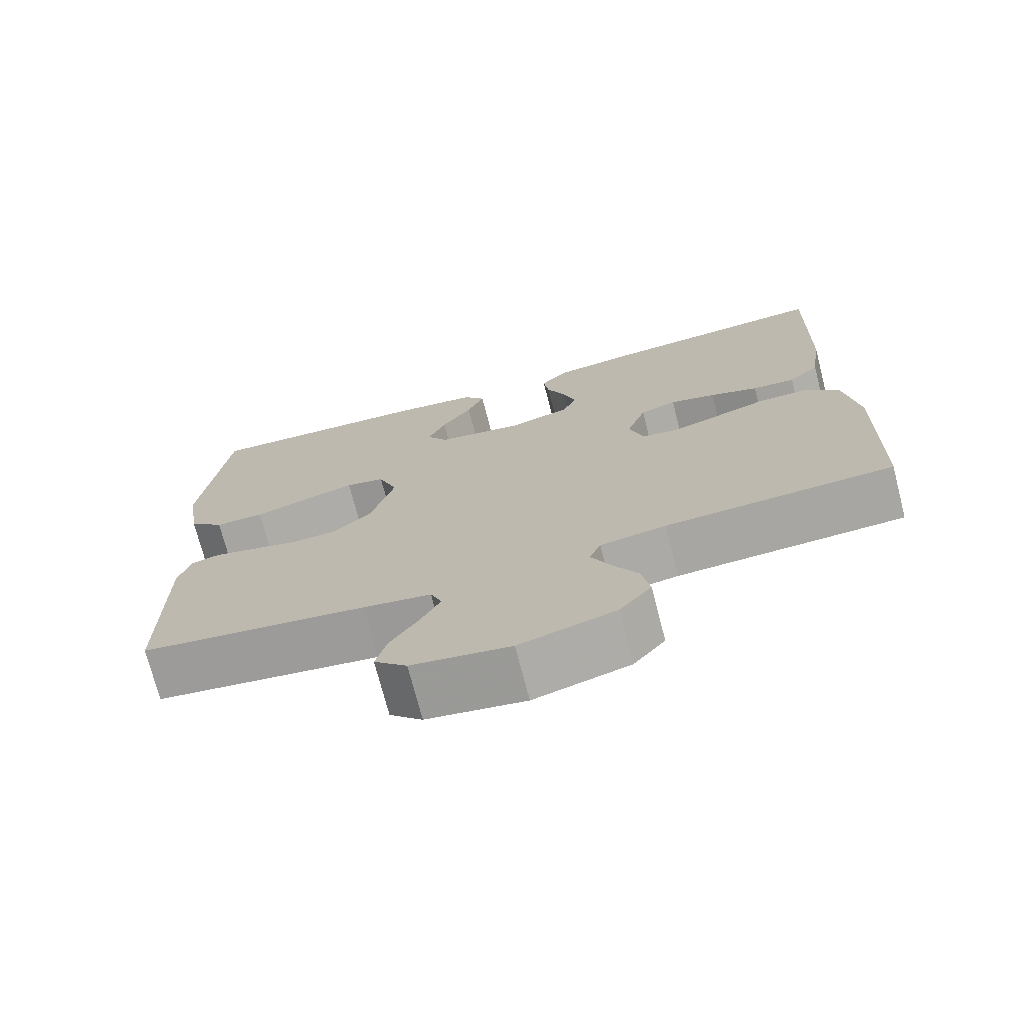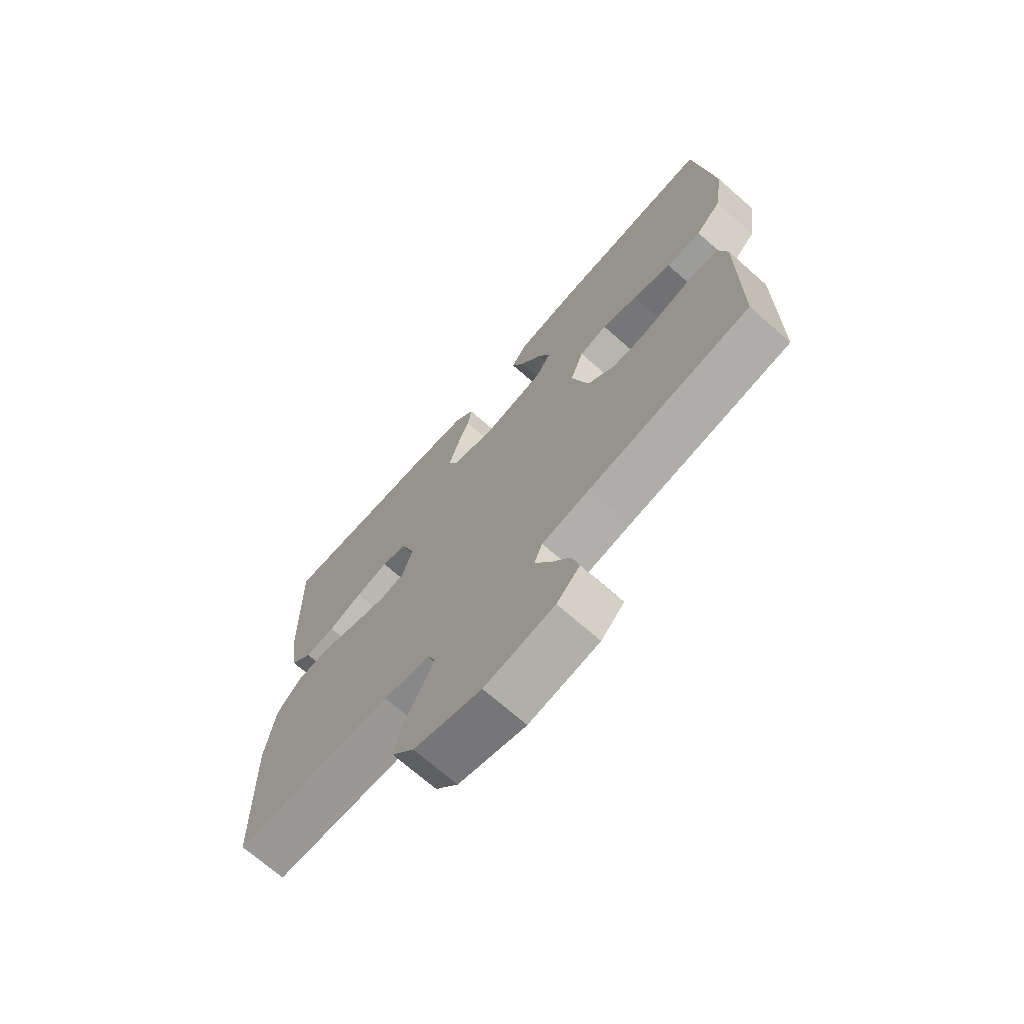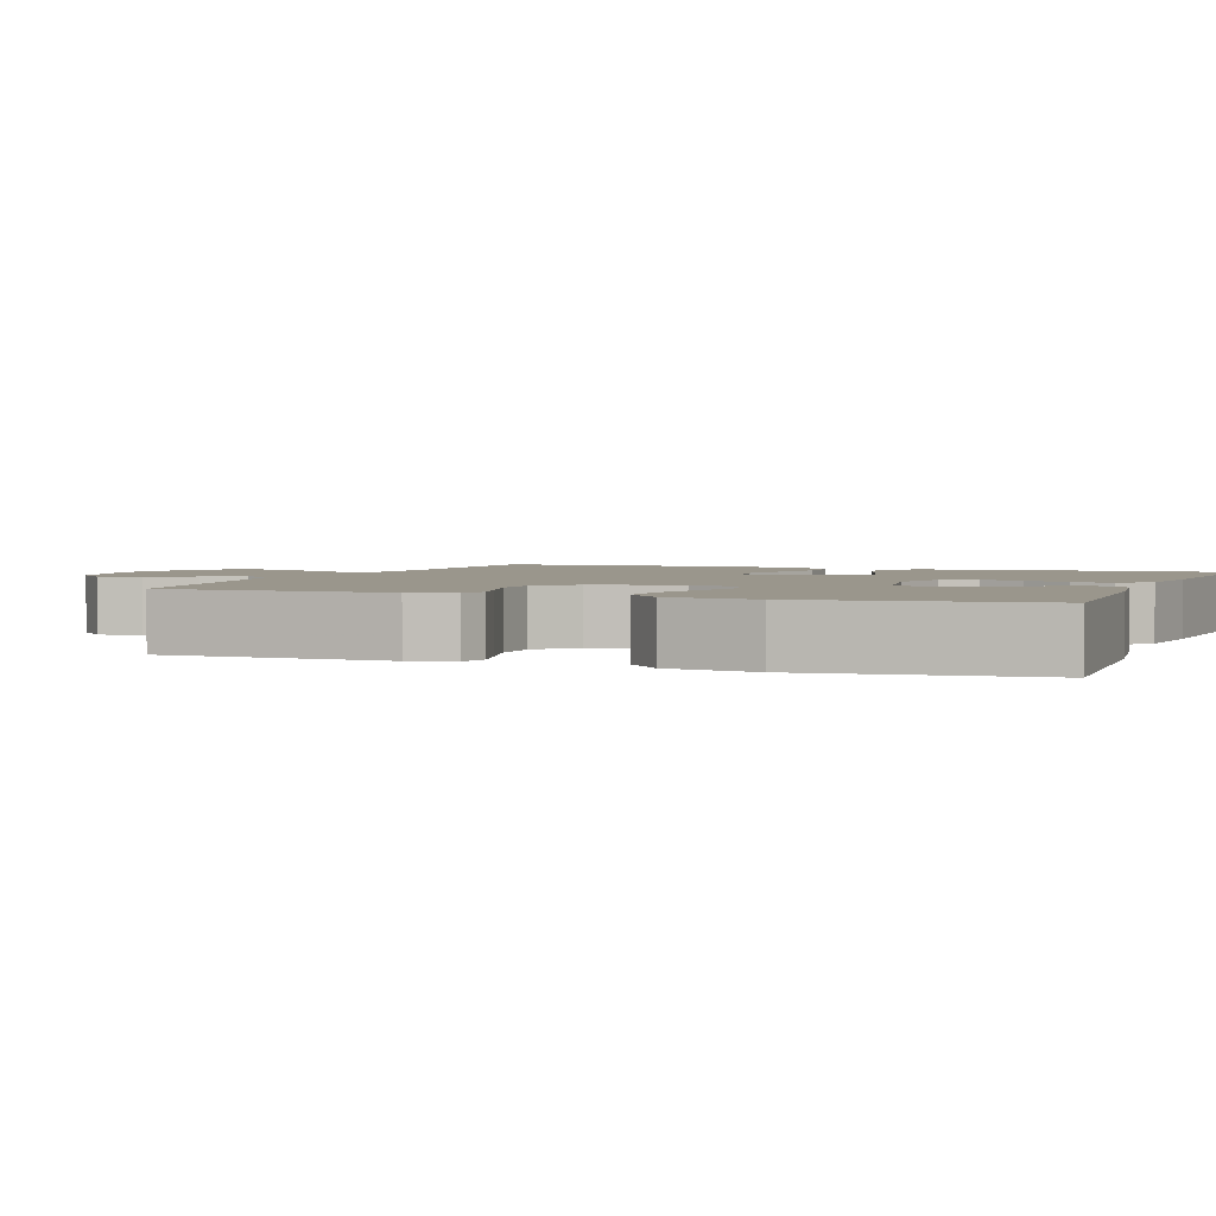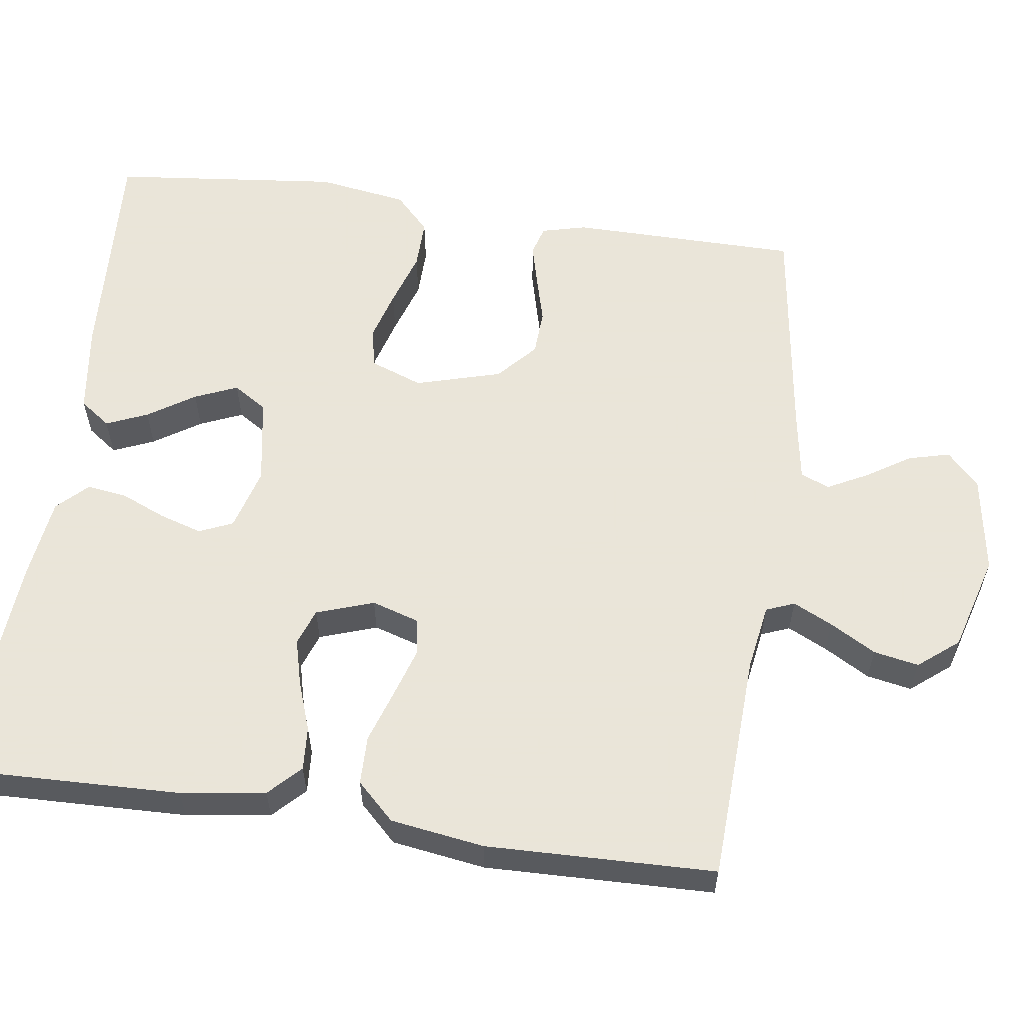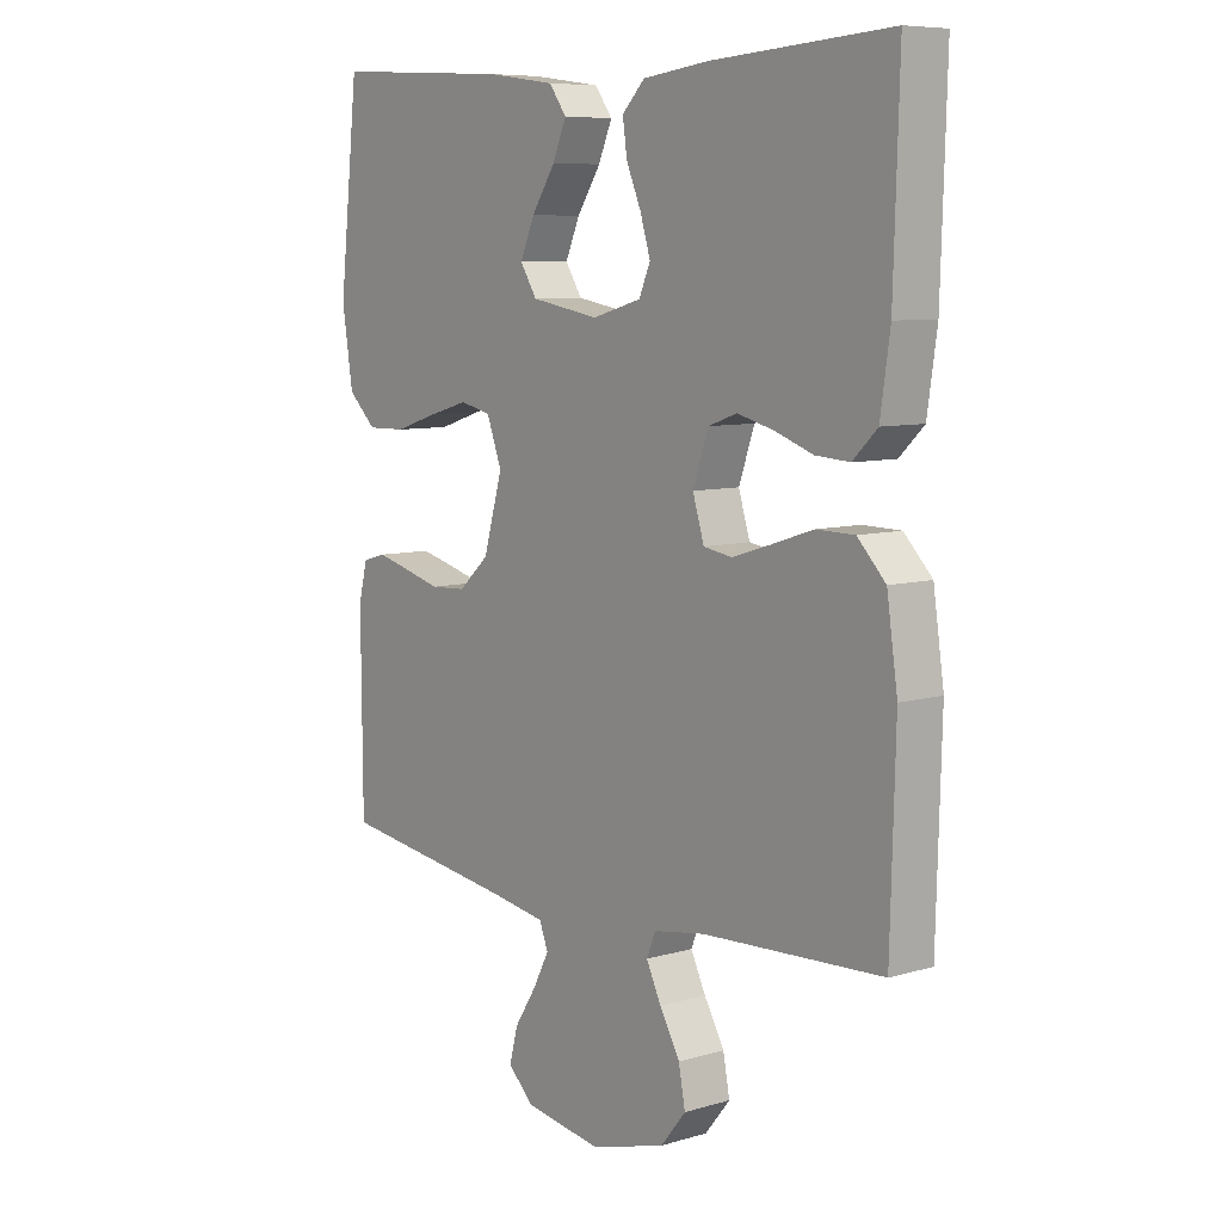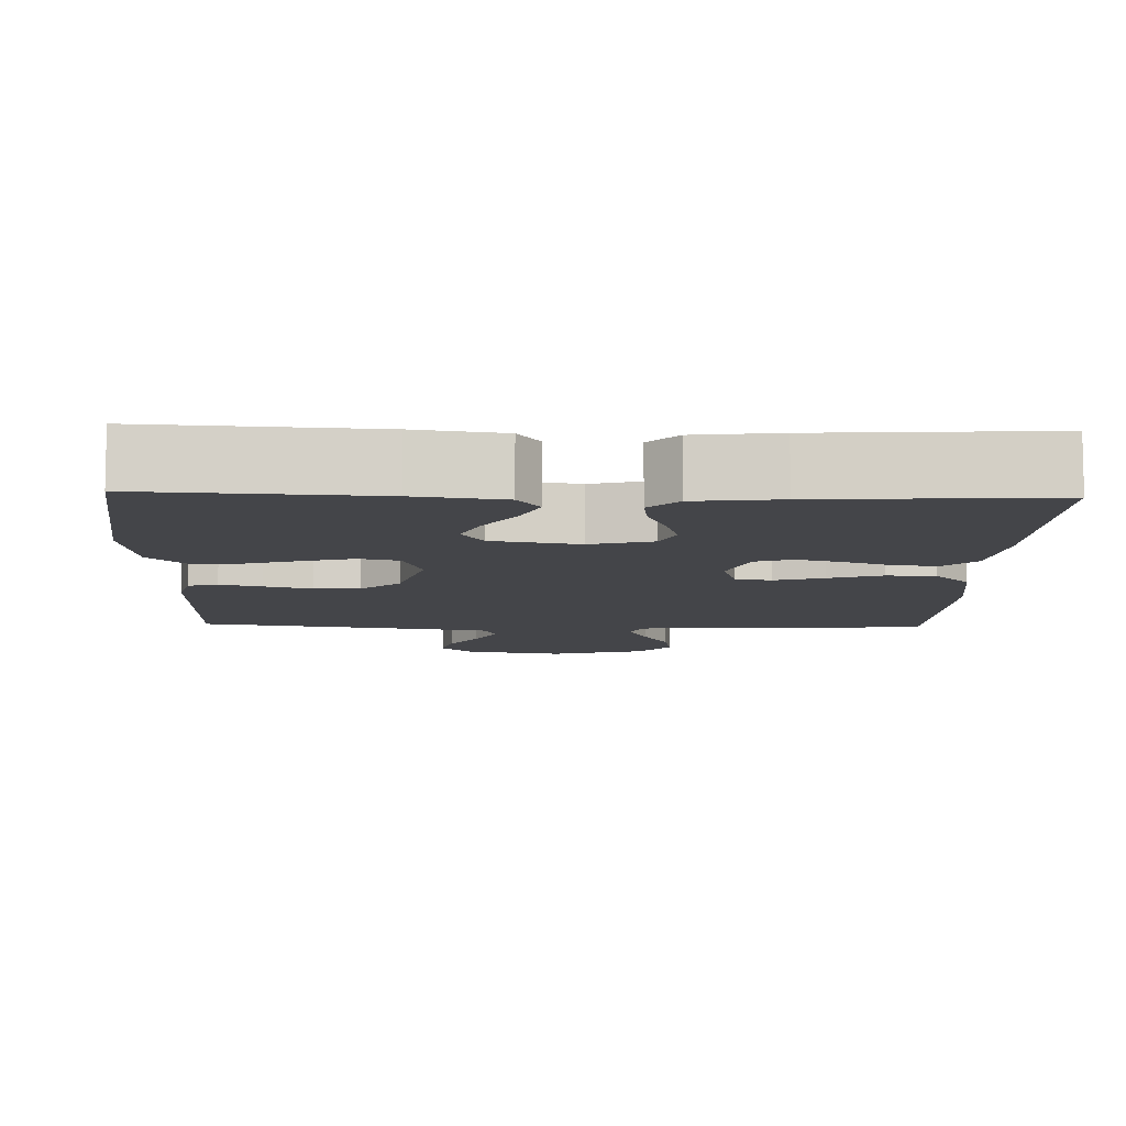
<metadata>
{"format":"obj","ext":"obj","renderer":"f3d","projection":"perspective","resolution":1024,"background":"white","views":[{"elev":-73.3,"azim":14.5,"up":"+Z"},{"elev":-70.7,"azim":-131.3,"up":"+Z"},{"elev":2.5,"azim":-69.1,"up":"+Y"},{"elev":58.6,"azim":98.2,"up":"+Y"},{"elev":7.9,"azim":50.8,"up":"+Z"},{"elev":-9.1,"azim":-2.0,"up":"+Y"}]}
</metadata>
<code>
v -0.5 0.07 0.5
v -0.2 0.07 0.483
v -0.084 0.07 0.467
v -0.055 0.07 0.427
v -0.078 0.07 0.373
v -0.118 0.07 0.312
v -0.142 0.07 0.256
v -0.114 0.07 0.212
v 0 0.07 0.192
v 0.082 0.07 0.215
v 0.101 0.07 0.259
v 0.084 0.07 0.315
v 0.059 0.07 0.374
v 0.052 0.07 0.426
v 0.09 0.07 0.465
v 0.2 0.07 0.479
v 0.5 0.07 0.5
v 0.491 0.07 0.2
v 0.475 0.07 0.089
v 0.434 0.07 0.049
v 0.377 0.07 0.053
v 0.313 0.07 0.076
v 0.252 0.07 0.092
v 0.204 0.07 0.075
v 0.178 0.07 0
v 0.197 0.07 -0.062
v 0.245 0.07 -0.07
v 0.309 0.07 -0.05
v 0.379 0.07 -0.027
v 0.443 0.07 -0.028
v 0.49 0.07 -0.077
v 0.508 0.07 -0.2
v 0.5 0.07 -0.5
v 0.2 0.07 -0.513
v 0.113 0.07 -0.527
v 0.098 0.07 -0.564
v 0.123 0.07 -0.616
v 0.157 0.07 -0.676
v 0.168 0.07 -0.735
v 0.126 0.07 -0.787
v 0 0.07 -0.823
v -0.13 0.07 -0.802
v -0.173 0.07 -0.76
v -0.159 0.07 -0.706
v -0.122 0.07 -0.648
v -0.095 0.07 -0.596
v -0.11 0.07 -0.558
v -0.2 0.07 -0.543
v -0.5 0.07 -0.5
v -0.502 0.07 -0.2
v -0.487 0.07 -0.141
v -0.448 0.07 -0.13
v -0.393 0.07 -0.144
v -0.33 0.07 -0.161
v -0.27 0.07 -0.158
v -0.219 0.07 -0.112
v -0.187 0.07 0
v -0.212 0.07 0.068
v -0.264 0.07 0.08
v -0.331 0.07 0.061
v -0.403 0.07 0.038
v -0.468 0.07 0.037
v -0.515 0.07 0.082
v -0.533 0.07 0.2
v -0.5 0 0.5
v -0.2 0 0.483
v -0.084 0 0.467
v -0.055 0 0.427
v -0.078 0 0.373
v -0.118 0 0.312
v -0.142 0 0.256
v -0.114 0 0.212
v 0 0 0.192
v 0.082 0 0.215
v 0.101 0 0.259
v 0.084 0 0.315
v 0.059 0 0.374
v 0.052 0 0.426
v 0.09 0 0.465
v 0.2 0 0.479
v 0.5 0 0.5
v 0.491 0 0.2
v 0.475 0 0.089
v 0.434 0 0.049
v 0.377 0 0.053
v 0.313 0 0.076
v 0.252 0 0.092
v 0.204 0 0.075
v 0.178 0 0
v 0.197 0 -0.062
v 0.245 0 -0.07
v 0.309 0 -0.05
v 0.379 0 -0.027
v 0.443 0 -0.028
v 0.49 0 -0.077
v 0.508 0 -0.2
v 0.5 0 -0.5
v 0.2 0 -0.513
v 0.113 0 -0.527
v 0.098 0 -0.564
v 0.123 0 -0.616
v 0.157 0 -0.676
v 0.168 0 -0.735
v 0.126 0 -0.787
v 0 0 -0.823
v -0.13 0 -0.802
v -0.173 0 -0.76
v -0.159 0 -0.706
v -0.122 0 -0.648
v -0.095 0 -0.596
v -0.11 0 -0.558
v -0.2 0 -0.543
v -0.5 0 -0.5
v -0.502 0 -0.2
v -0.487 0 -0.141
v -0.448 0 -0.13
v -0.393 0 -0.144
v -0.33 0 -0.161
v -0.27 0 -0.158
v -0.219 0 -0.112
v -0.187 0 0
v -0.212 0 0.068
v -0.264 0 0.08
v -0.331 0 0.061
v -0.403 0 0.038
v -0.468 0 0.037
v -0.515 0 0.082
v -0.533 0 0.2
f 60 61 62 63
f 59 60 63 64
f 58 59 64 1
f 51 52 53 54
f 49 50 51 54
f 48 49 54 55
f 47 48 55 56
f 42 43 44 45
f 42 45 46
f 41 42 46
f 37 38 39 40
f 36 37 40 41
f 31 32 33 34
f 31 34 35
f 28 29 30 31
f 27 28 31 35
f 26 27 35 36
f 19 20 21 22
f 19 22 23
f 18 19 23
f 17 18 23 24
f 15 16 17 24
f 12 13 14 15
f 11 12 15 24
f 3 4 5 6
f 3 6 7
f 58 1 2 3
f 58 3 7
f 57 58 7 8
f 56 57 8 9
f 47 56 9 10
f 25 26 36 41
f 25 41 46 47
f 24 25 47
f 10 11 24 47
f 127 126 125 124
f 128 127 124 123
f 65 128 123 122
f 118 117 116 115
f 118 115 114 113
f 119 118 113 112
f 120 119 112 111
f 109 108 107 106
f 110 109 106
f 110 106 105
f 104 103 102 101
f 105 104 101 100
f 98 97 96 95
f 99 98 95
f 95 94 93 92
f 99 95 92 91
f 100 99 91 90
f 86 85 84 83
f 87 86 83
f 87 83 82
f 88 87 82 81
f 88 81 80 79
f 79 78 77 76
f 88 79 76 75
f 70 69 68 67
f 71 70 67
f 67 66 65 122
f 71 67 122
f 72 71 122 121
f 73 72 121 120
f 74 73 120 111
f 105 100 90 89
f 111 110 105 89
f 111 89 88
f 111 88 75 74
f 1 65 66 2
f 2 66 67 3
f 3 67 68 4
f 4 68 69 5
f 5 69 70 6
f 6 70 71 7
f 7 71 72 8
f 8 72 73 9
f 9 73 74 10
f 10 74 75 11
f 11 75 76 12
f 12 76 77 13
f 13 77 78 14
f 14 78 79 15
f 15 79 80 16
f 16 80 81 17
f 17 81 82 18
f 18 82 83 19
f 19 83 84 20
f 20 84 85 21
f 21 85 86 22
f 22 86 87 23
f 23 87 88 24
f 24 88 89 25
f 25 89 90 26
f 26 90 91 27
f 27 91 92 28
f 28 92 93 29
f 29 93 94 30
f 30 94 95 31
f 31 95 96 32
f 32 96 97 33
f 33 97 98 34
f 34 98 99 35
f 35 99 100 36
f 36 100 101 37
f 37 101 102 38
f 38 102 103 39
f 39 103 104 40
f 40 104 105 41
f 41 105 106 42
f 42 106 107 43
f 43 107 108 44
f 44 108 109 45
f 45 109 110 46
f 46 110 111 47
f 47 111 112 48
f 48 112 113 49
f 49 113 114 50
f 50 114 115 51
f 51 115 116 52
f 52 116 117 53
f 53 117 118 54
f 54 118 119 55
f 55 119 120 56
f 56 120 121 57
f 57 121 122 58
f 58 122 123 59
f 59 123 124 60
f 60 124 125 61
f 61 125 126 62
f 62 126 127 63
f 63 127 128 64
f 64 128 65 1

</code>
